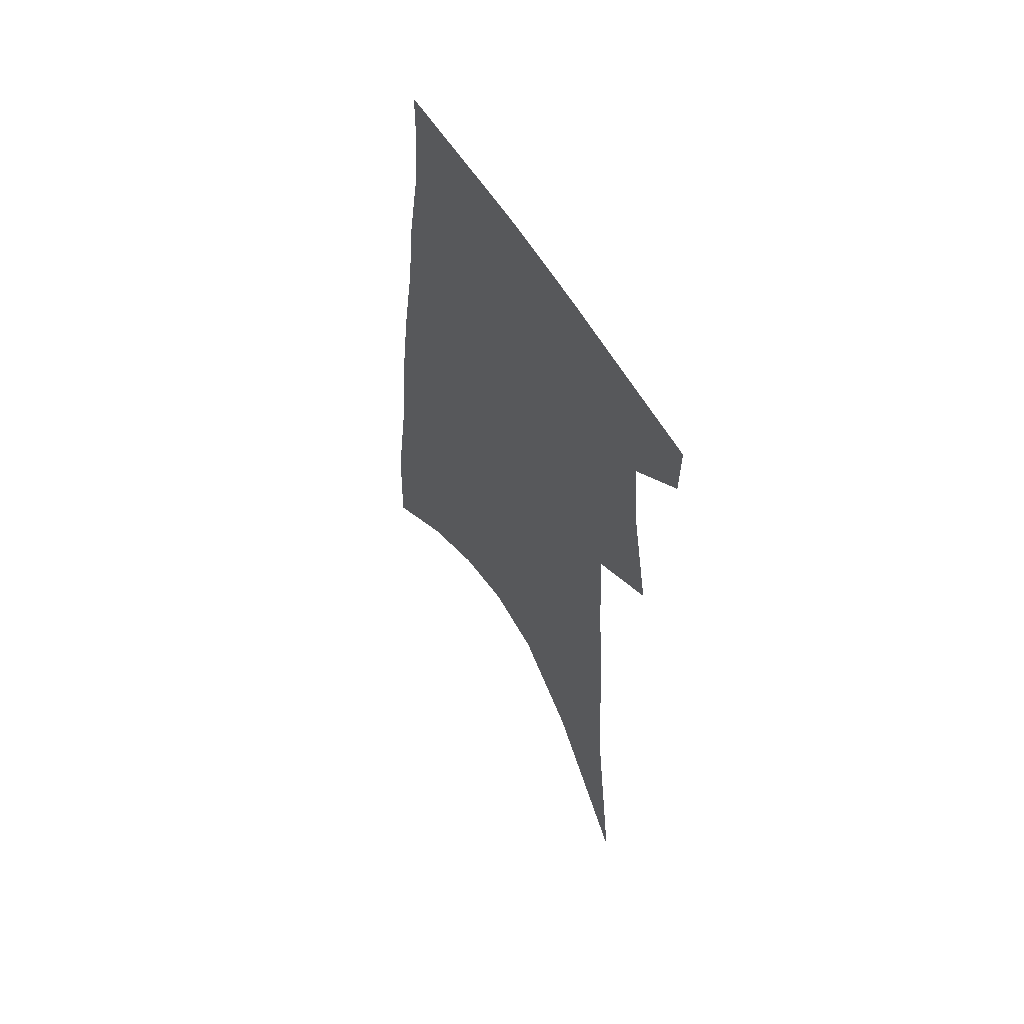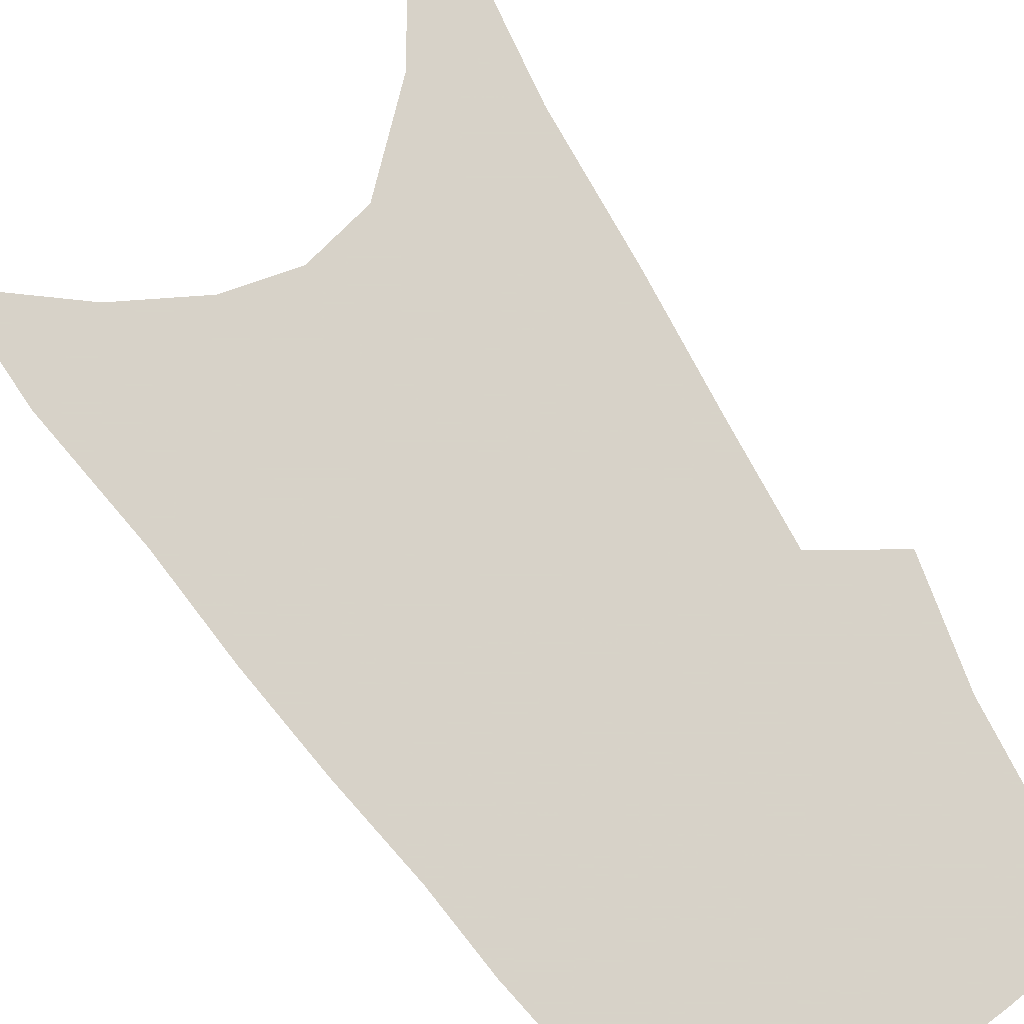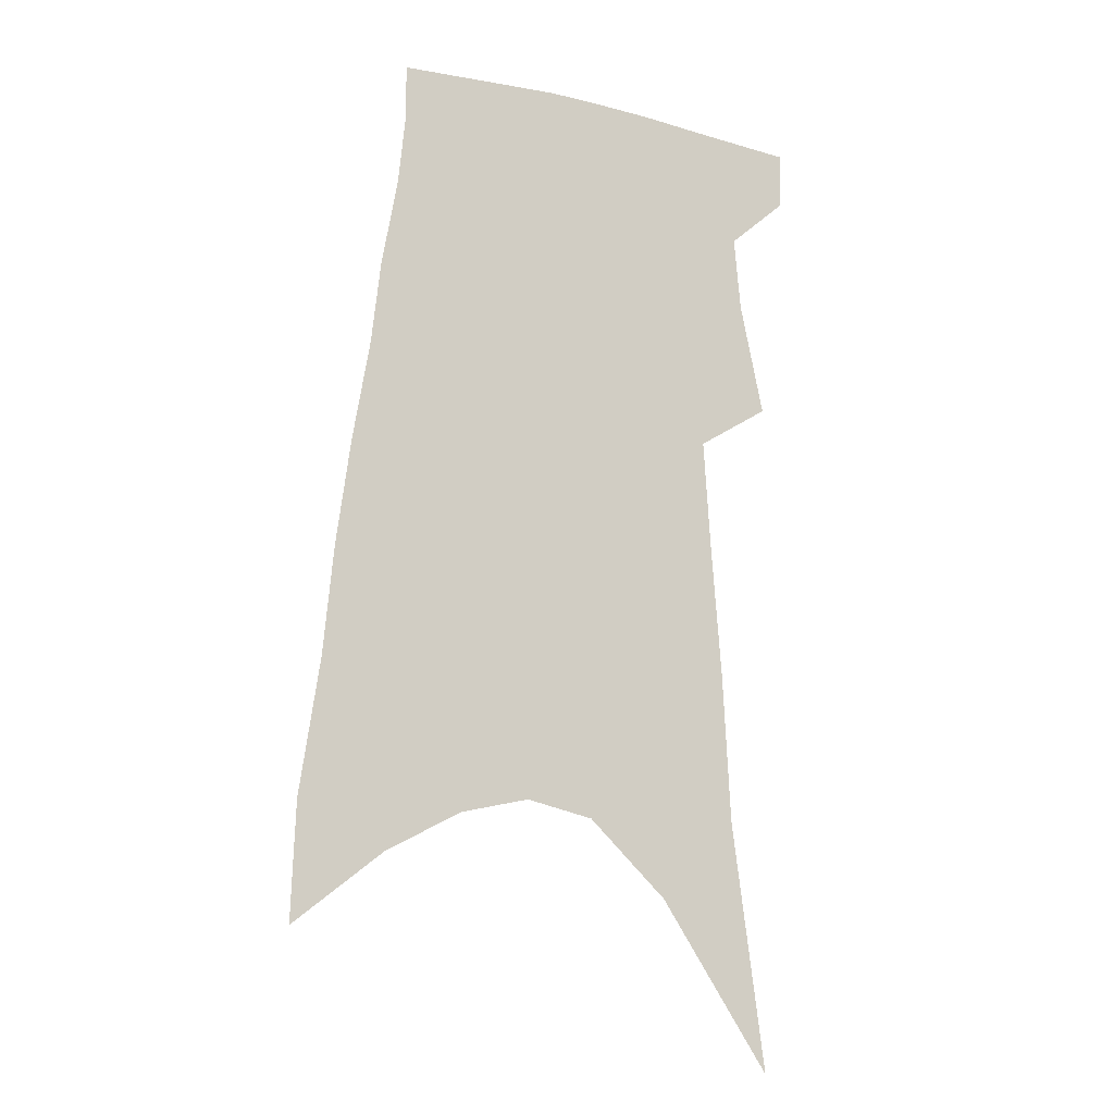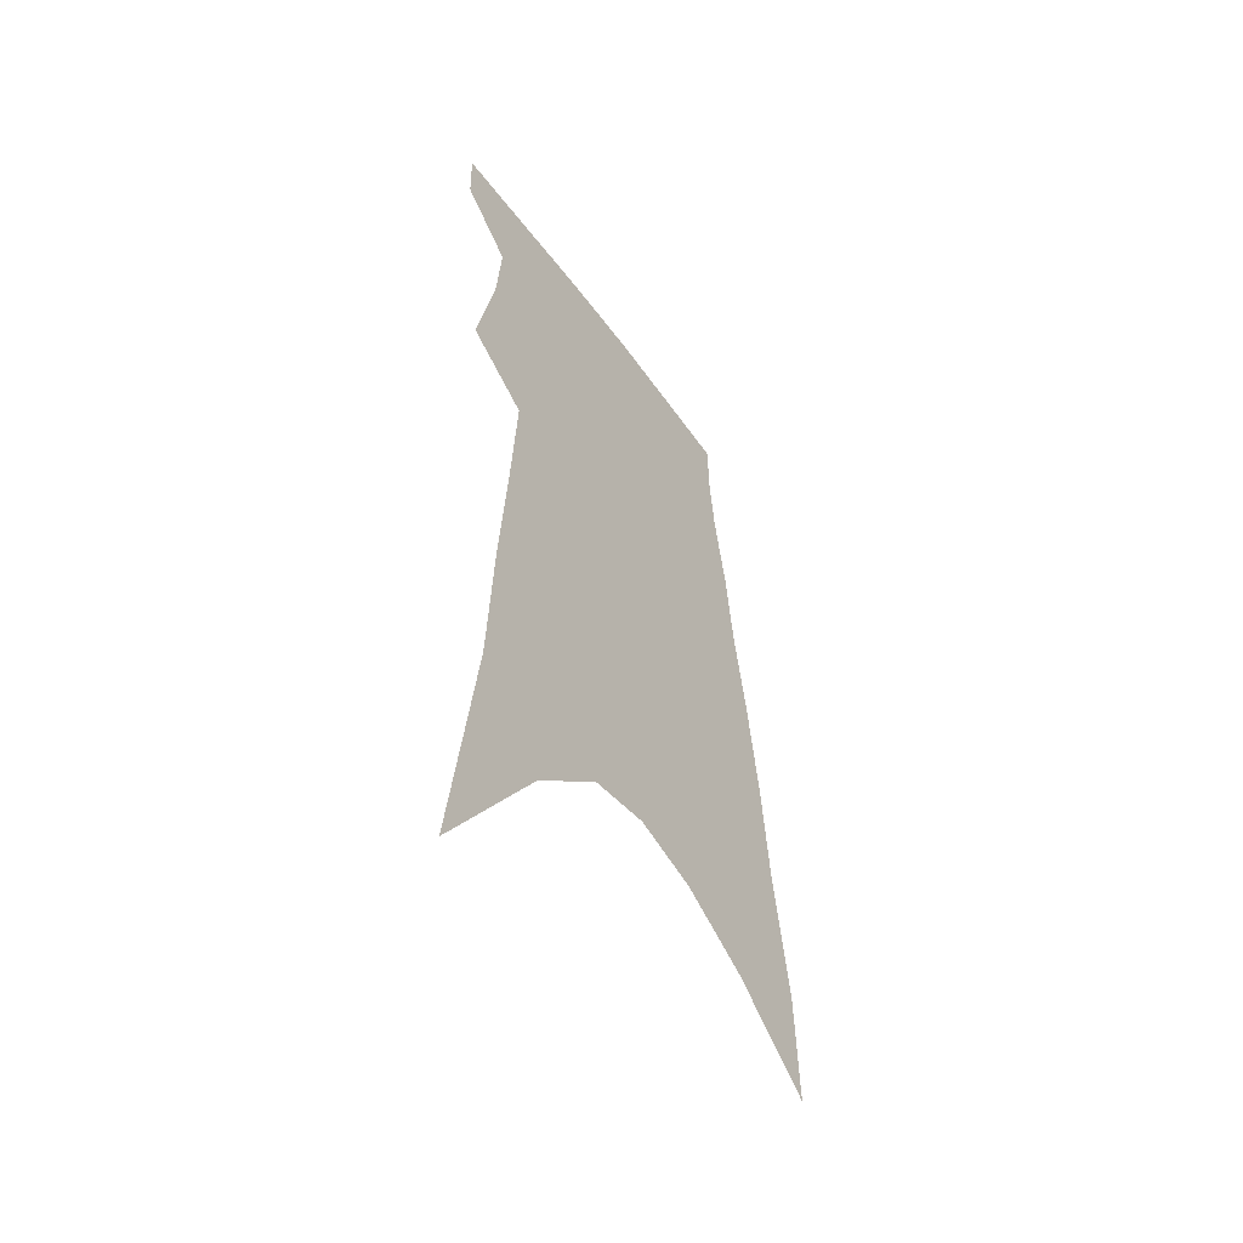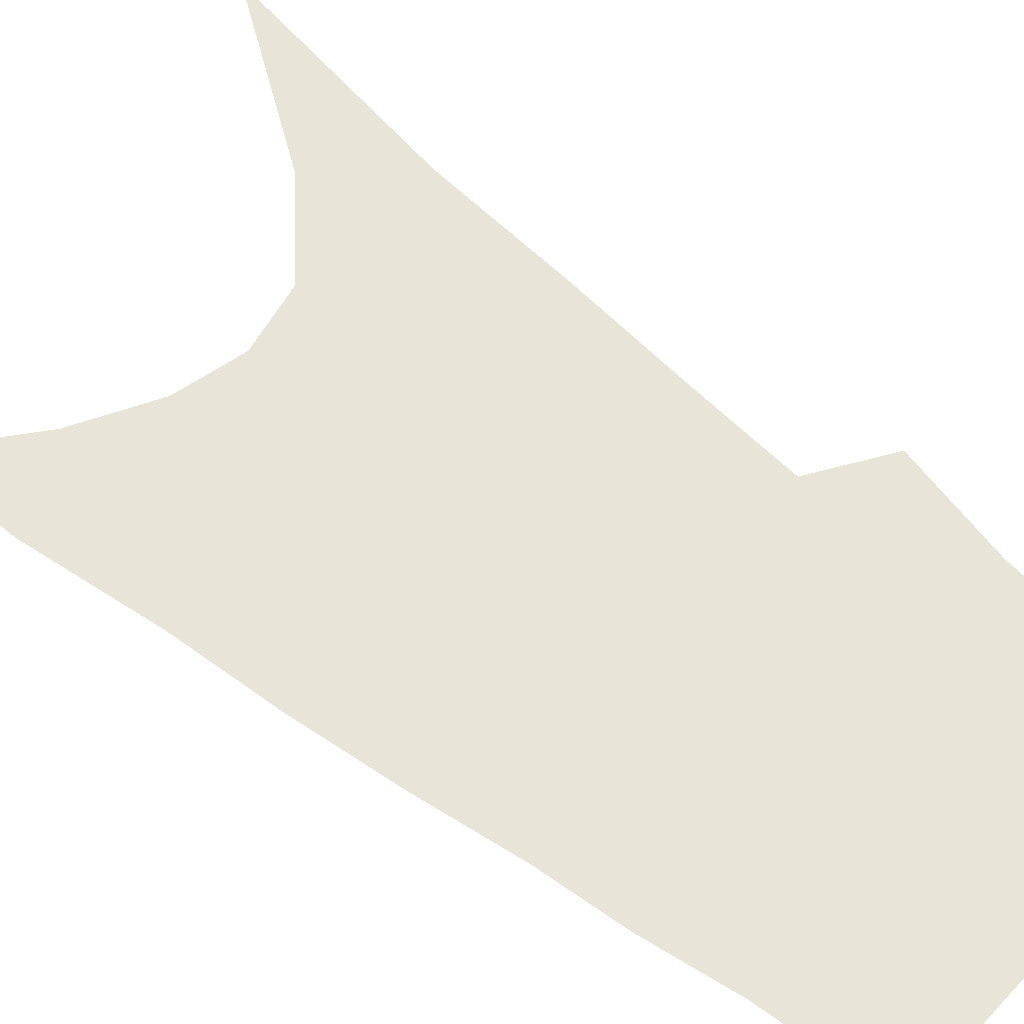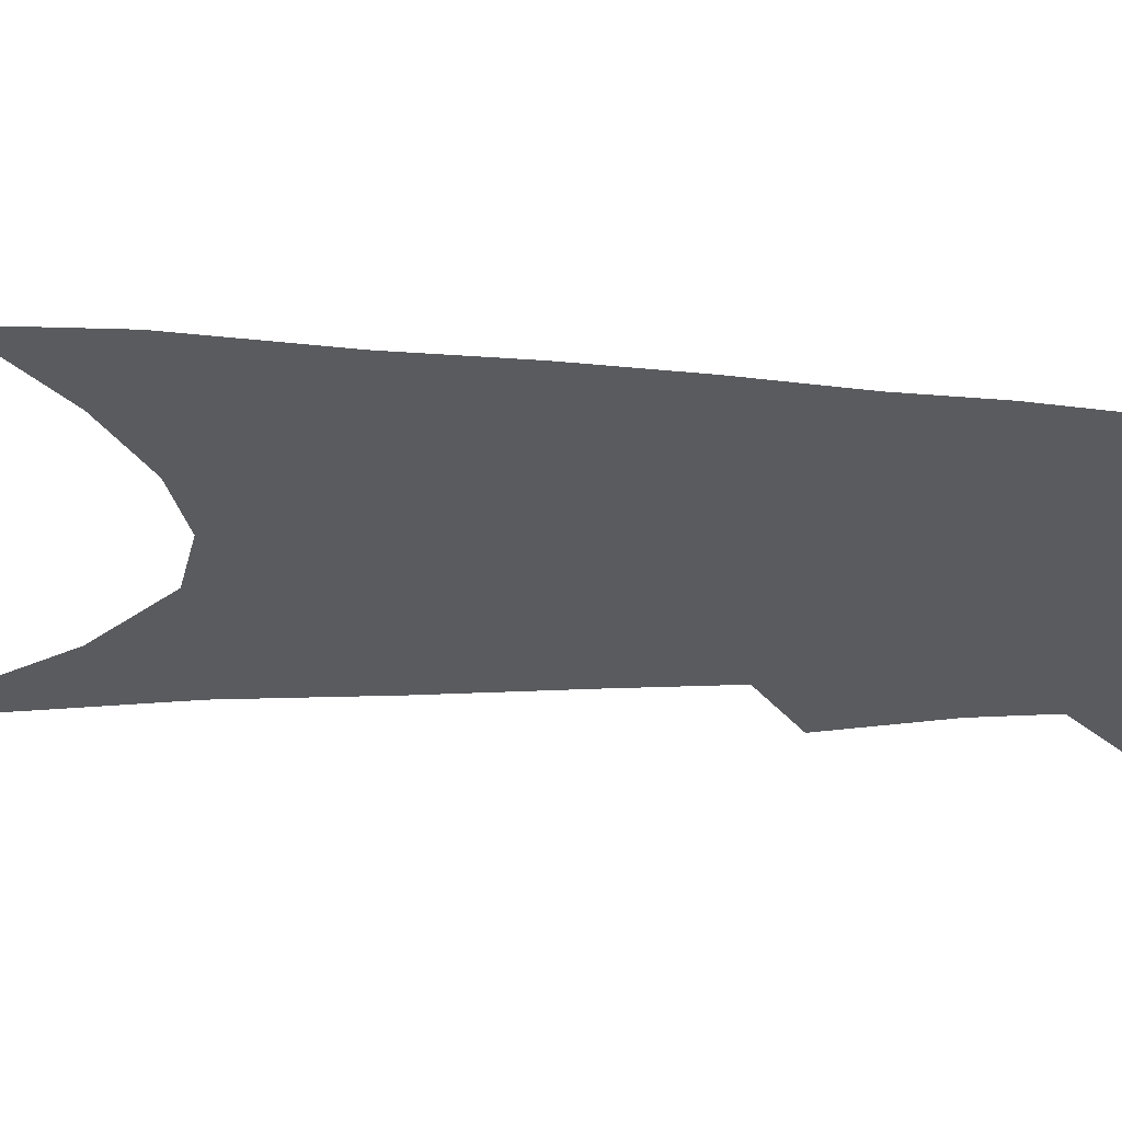
<metadata>
{"format":"obj","ext":"obj","renderer":"f3d","projection":"perspective","resolution":1024,"background":"white","views":[{"elev":59.6,"azim":-122.2,"up":"+Y"},{"elev":77.3,"azim":147.9,"up":"+Z"},{"elev":-13.8,"azim":157.1,"up":"+Y"},{"elev":-53.9,"azim":-55.8,"up":"+Y"},{"elev":60.1,"azim":132.2,"up":"+Z"},{"elev":-32.2,"azim":89.6,"up":"+Z"}]}
</metadata>
<code>
v 585.2 297.8 0
v 585.2 298.7 0
v 585.7 294 0
v 586 295.8 0
v 586.1 297 0
v 586.1 297.9 0
v 586.1 298.8 0
v 585.9 283.3 0
v 586.4 287.2 0
v 586.5 289.5 0
v 586.7 291.6 0
v 586.8 293.3 0
v 586.9 294.9 0
v 587 296.2 0
v 587.1 297.2 0
v 587 298 0
v 586.9 298.9 0
v 587.6 285.9 0
v 587.8 288.7 0
v 587.8 290.6 0
v 587.8 292.4 0
v 587.8 293.8 0
v 587.8 295.1 0
v 587.9 296.3 0
v 587.9 297.2 0
v 587.9 298.1 0
v 587.8 299 0
v 588.8 287.1 0
v 588.8 289.1 0
v 588.8 291.1 0
v 588.7 292.7 0
v 588.7 294.1 0
v 588.7 295.4 0
v 588.8 296.4 0
v 588.8 297.4 0
v 588.7 298.2 0
v 588.6 299 0
v 589.9 287.3 0
v 589.8 289.4 0
v 589.7 291 0
v 589.6 292.6 0
v 589.6 294.2 0
v 589.6 295.4 0
v 589.6 296.5 0
v 589.6 297.4 0
v 589.5 298.2 0
v 589.5 299.1 0
v 591 287.1 0
v 590.8 289.2 0
v 590.6 291.1 0
v 590.5 292.7 0
v 590.5 294.1 0
v 590.4 295.3 0
v 590.4 296.5 0
v 590.4 297.4 0
v 590.4 298.3 0
v 590.4 299.1 0
v 592.2 286.5 0
v 591.9 288.6 0
v 591.7 290.6 0
v 591.6 292.3 0
v 591.4 293.8 0
v 591.3 295.1 0
v 591.3 296.2 0
v 591.2 297.3 0
v 591.2 298.3 0
v 591.2 299.1 0
v 593.6 285.3 0
v 593.5 287.2 0
v 593.2 289.3 0
v 593 291 0
v 592.8 292.7 0
v 592.5 294.3 0
v 592.4 295.6 0
v 592.1 297.1 0
v 592 298.2 0
v 592 299.1 0
v 691 451 0
f 5 6 1
f 1 6 2
f 6 7 2
f 12 13 3
f 3 13 4
f 13 14 4
f 4 14 5
f 14 15 5
f 5 15 6
f 15 16 6
f 6 16 7
f 16 17 7
f 8 18 9
f 18 19 9
f 9 19 10
f 19 20 10
f 10 20 11
f 20 21 11
f 11 21 12
f 21 22 12
f 12 22 13
f 22 23 13
f 13 23 14
f 23 24 14
f 14 24 15
f 24 25 15
f 15 25 16
f 25 26 16
f 16 26 17
f 26 27 17
f 18 28 19
f 28 29 19
f 19 29 20
f 29 30 20
f 20 30 21
f 30 31 21
f 21 31 22
f 31 32 22
f 22 32 23
f 32 33 23
f 23 33 24
f 33 34 24
f 24 34 25
f 34 35 25
f 25 35 26
f 35 36 26
f 26 36 27
f 36 37 27
f 28 38 29
f 38 39 29
f 29 39 30
f 39 40 30
f 30 40 31
f 40 41 31
f 31 41 32
f 41 42 32
f 32 42 33
f 42 43 33
f 33 43 34
f 43 44 34
f 34 44 35
f 44 45 35
f 35 45 36
f 45 46 36
f 36 46 37
f 46 47 37
f 38 48 39
f 48 49 39
f 39 49 40
f 49 50 40
f 40 50 41
f 50 51 41
f 41 51 42
f 51 52 42
f 42 52 43
f 52 53 43
f 43 53 44
f 53 54 44
f 44 54 45
f 54 55 45
f 45 55 46
f 55 56 46
f 46 56 47
f 56 57 47
f 48 58 49
f 58 59 49
f 49 59 50
f 59 60 50
f 50 60 51
f 60 61 51
f 51 61 52
f 61 62 52
f 52 62 53
f 62 63 53
f 53 63 54
f 63 64 54
f 54 64 55
f 64 65 55
f 55 65 56
f 65 66 56
f 56 66 57
f 66 67 57
f 58 68 59
f 68 69 59
f 59 69 60
f 69 70 60
f 60 70 61
f 70 71 61
f 61 71 62
f 71 72 62
f 62 72 63
f 72 73 63
f 63 73 64
f 73 74 64
f 64 74 65
f 74 75 65
f 65 75 66
f 75 76 66
f 66 76 67
f 76 77 67

</code>
